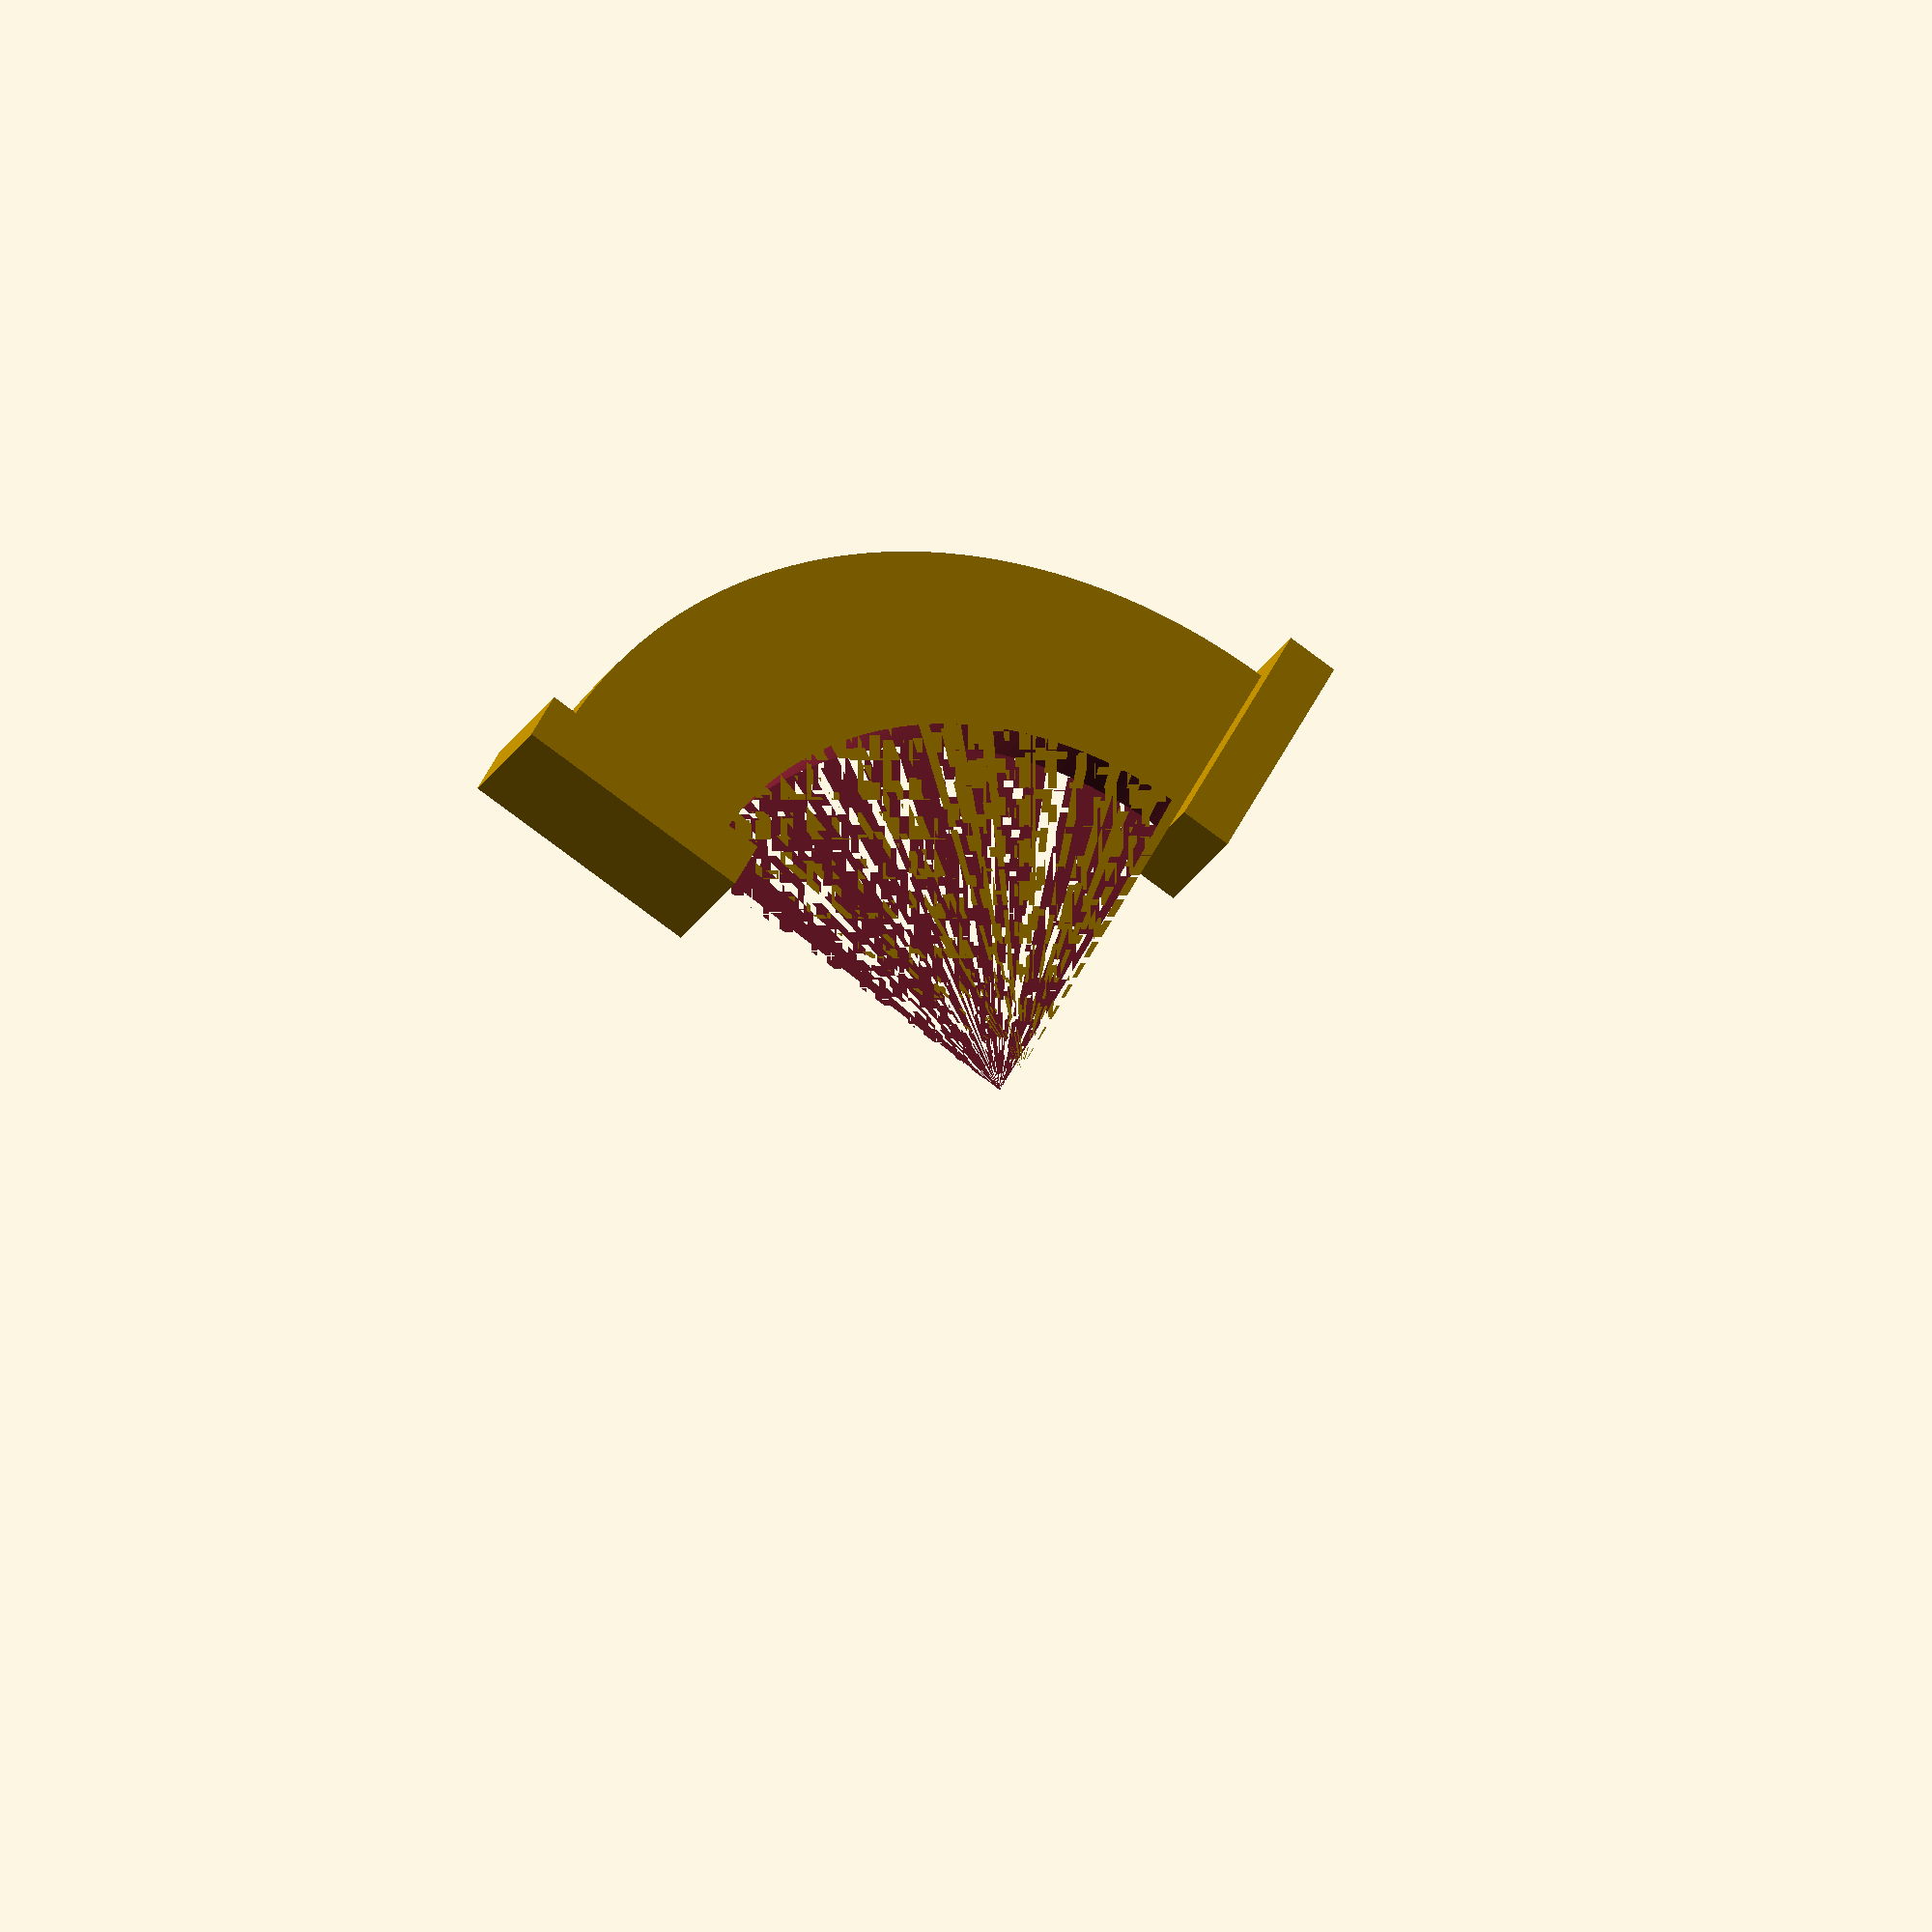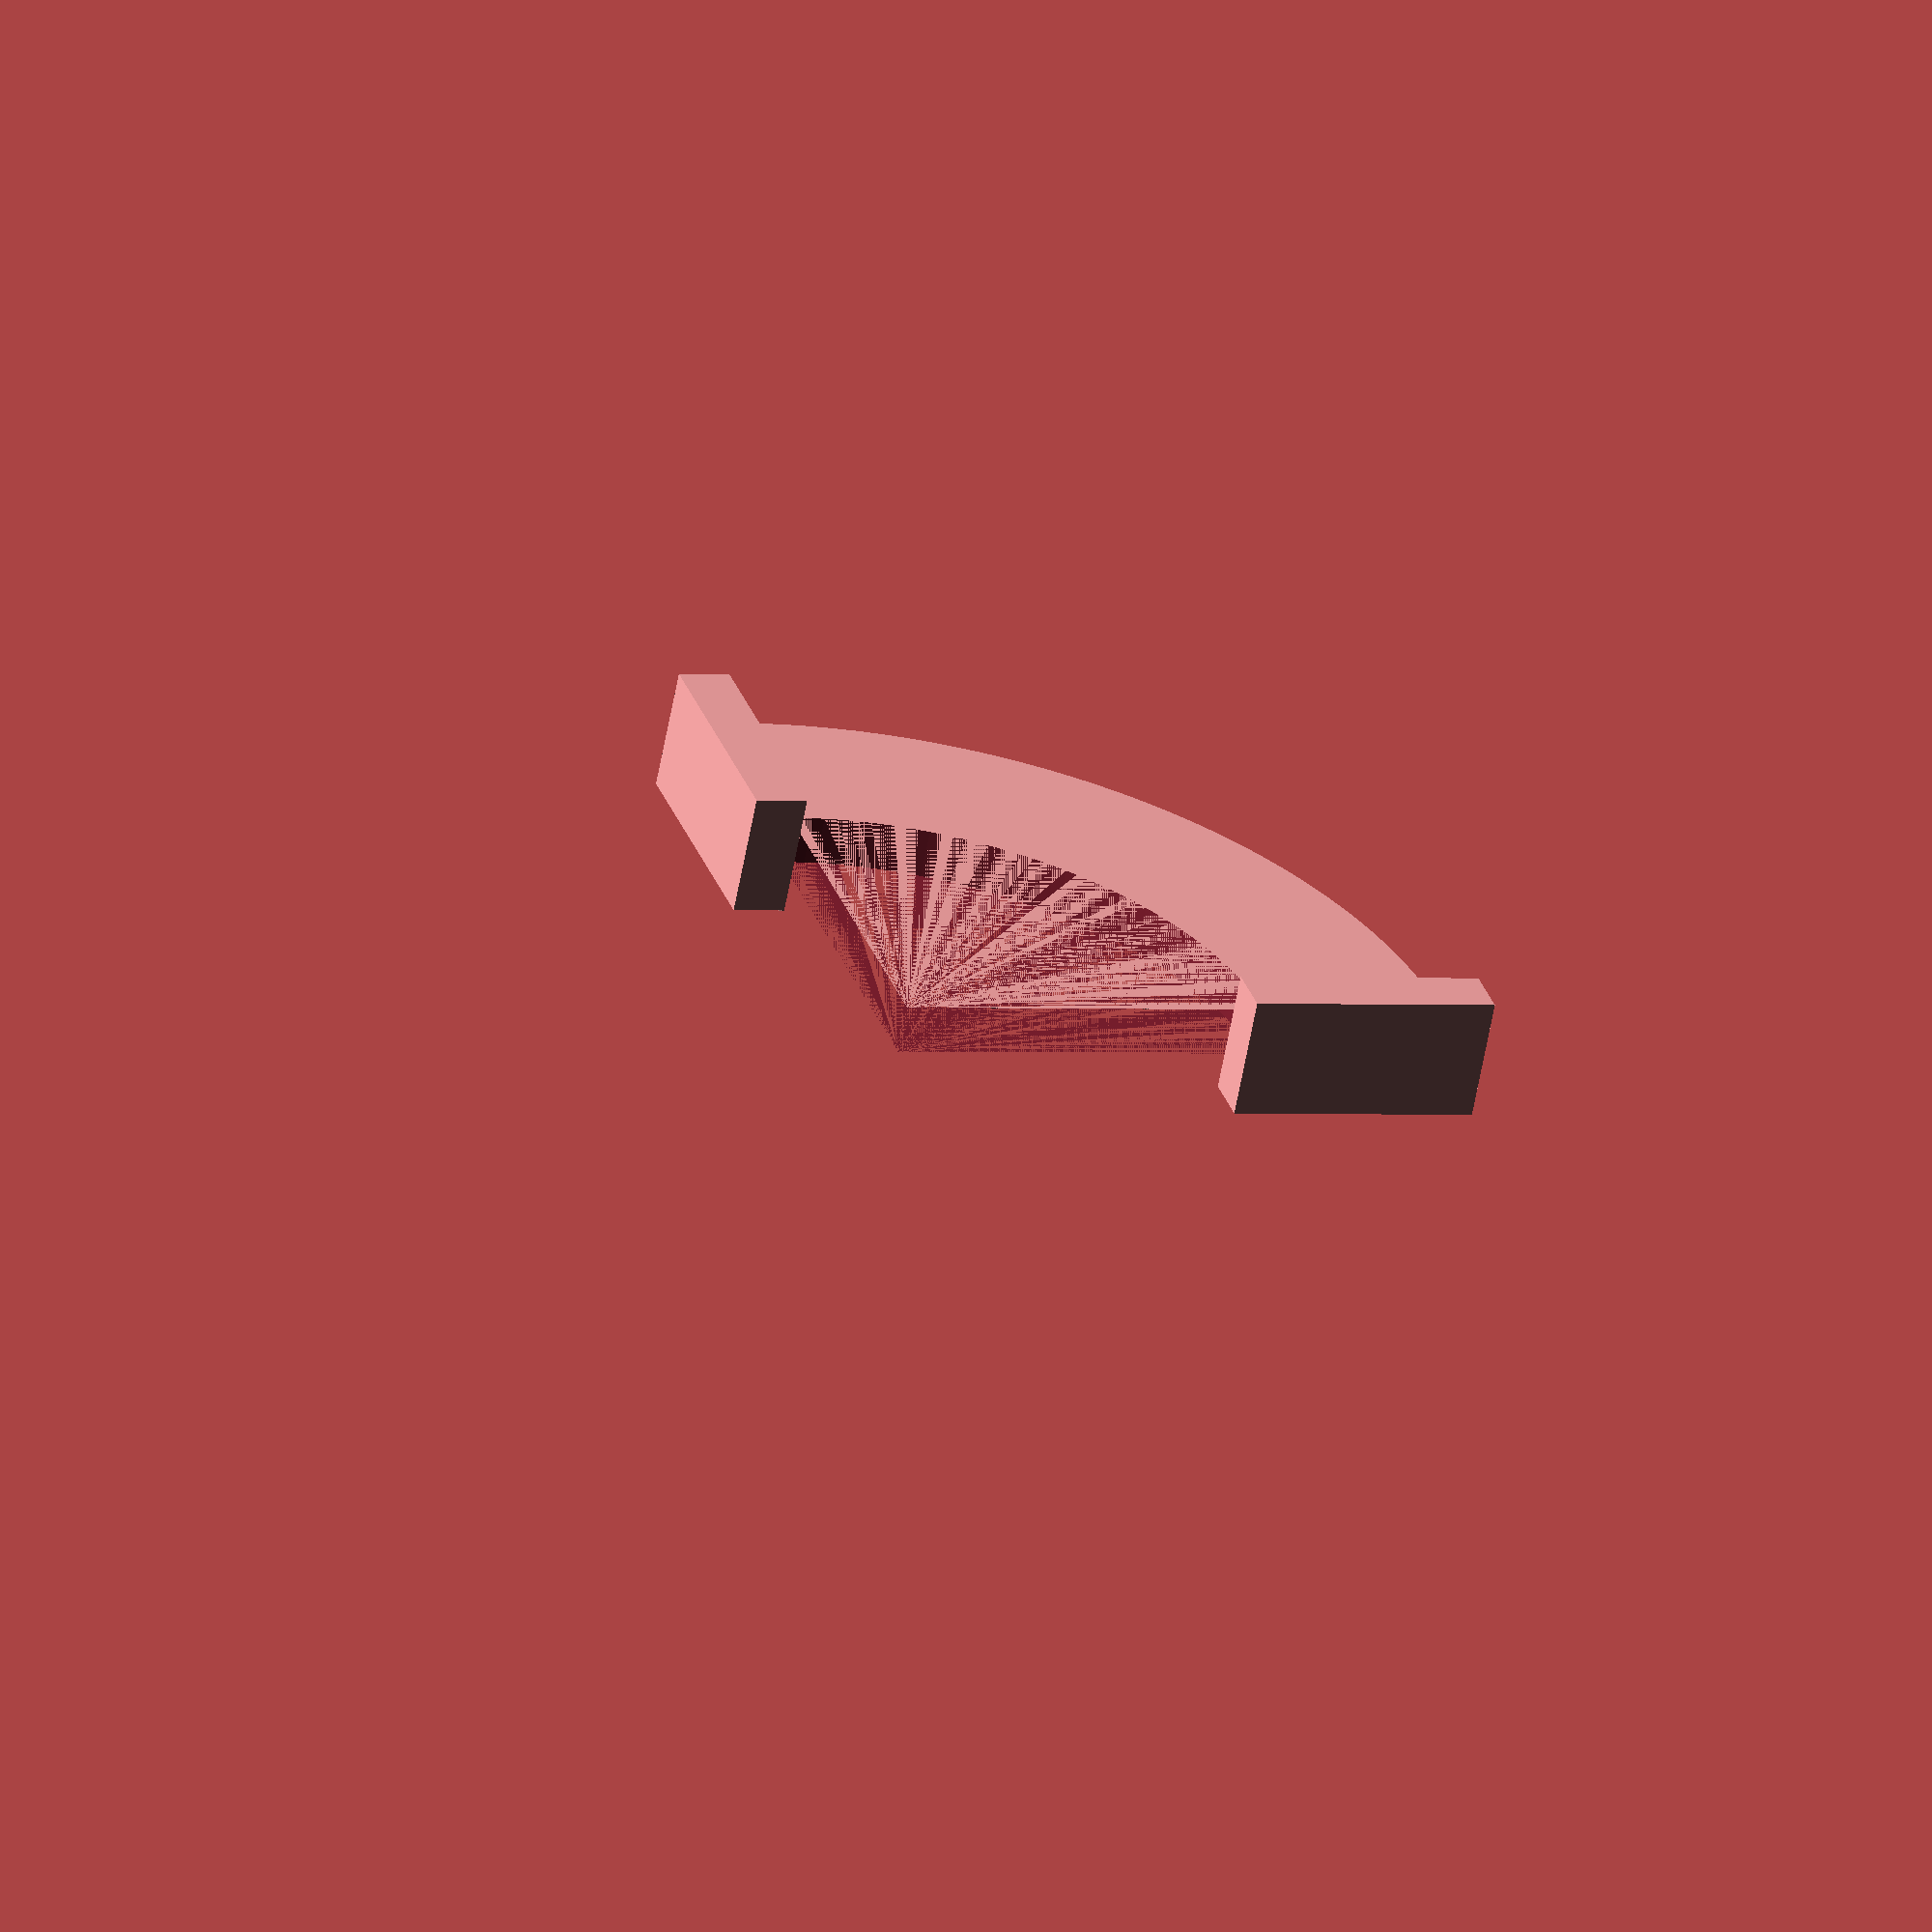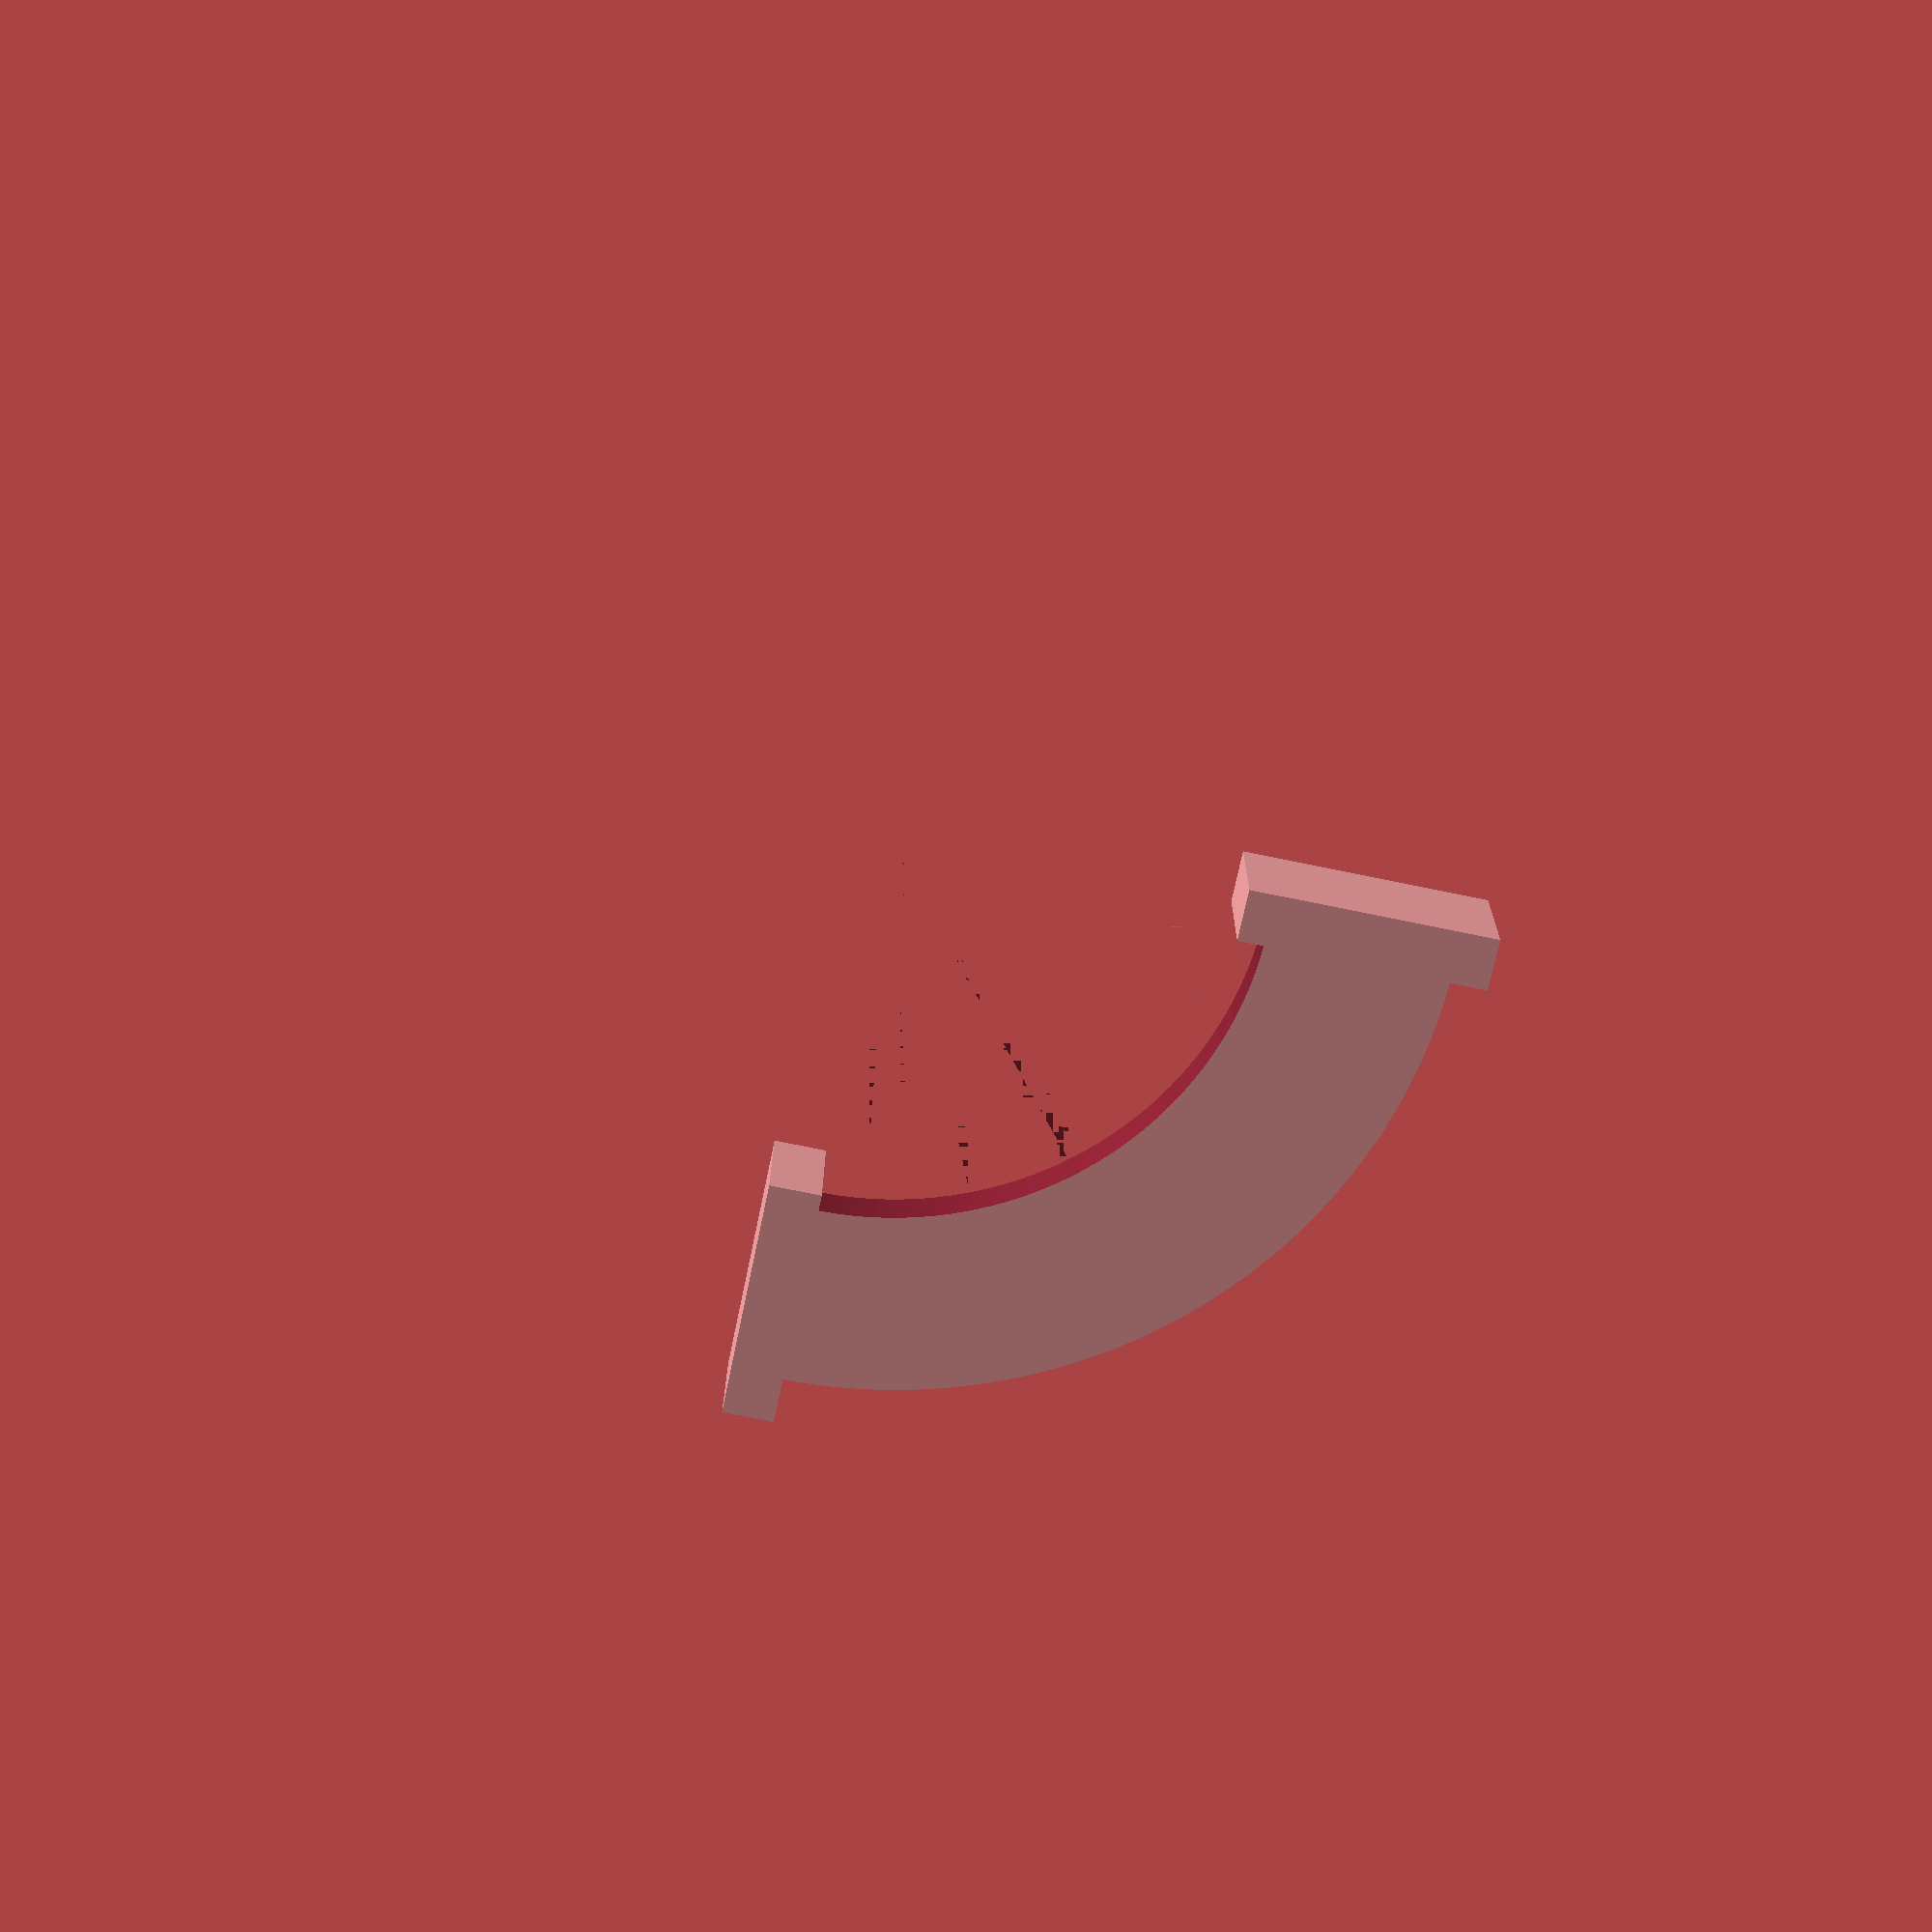
<openscad>
module canal(){
    cube([40,19.9,8.5]);    
}

module anclajes(){
    translate([55,-19.9 / 2,-8.5]) canal();
    rotate([0,-90,0]) translate([55,-19.9 / 2,0]) canal();
}

module arco(){
    intersection(){
        difference(){
            cylinder(h=8,r=90,$fn=200);
            translate([0,0,-0.001]) cylinder(h=8 + 0.002,r=60,$fn=200);
        }
        cube([120,120,20]);
    }
}

rotate([90,0,0]) translate([0,0,-8/2]) arco();
anclajes();




</openscad>
<views>
elev=310.9 azim=331.9 roll=204.8 proj=o view=solid
elev=148.5 azim=349.0 roll=17.8 proj=o view=wireframe
elev=252.7 azim=178.4 roll=281.7 proj=p view=solid
</views>
